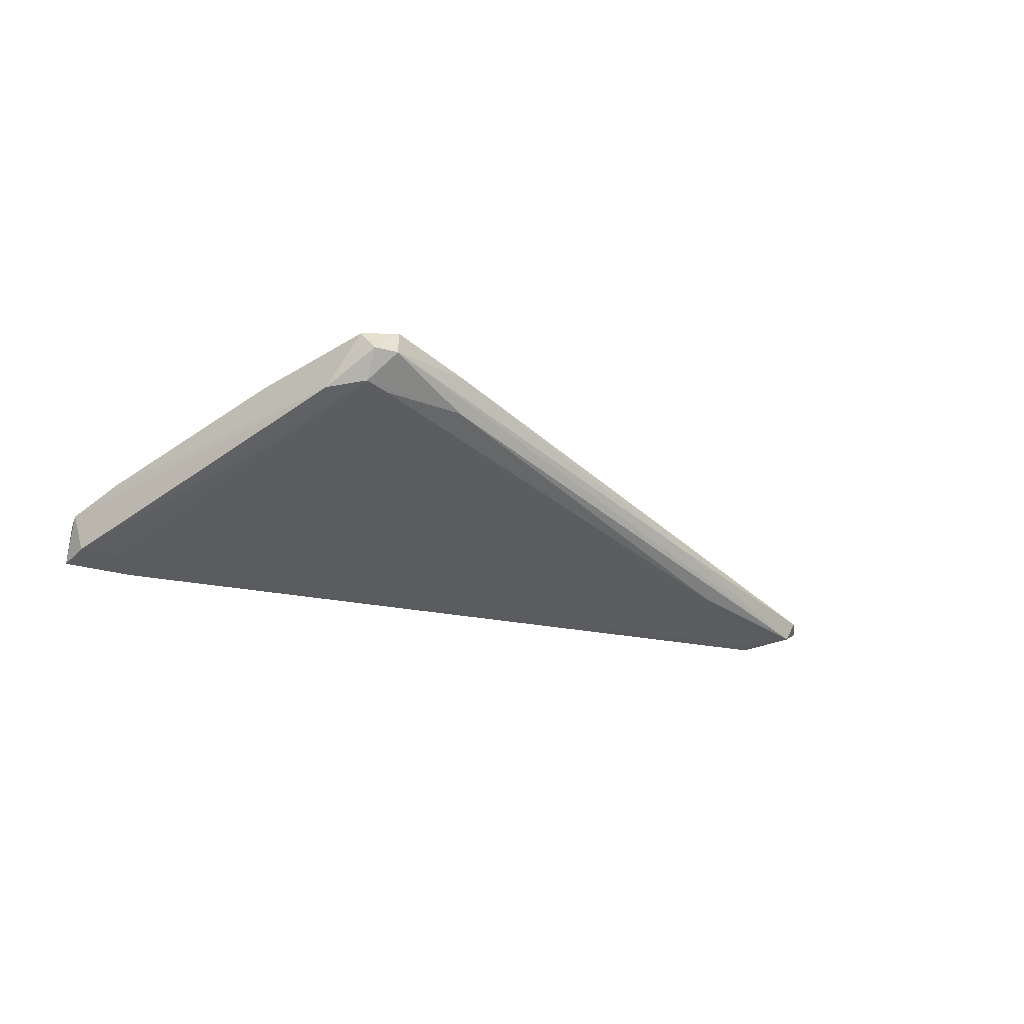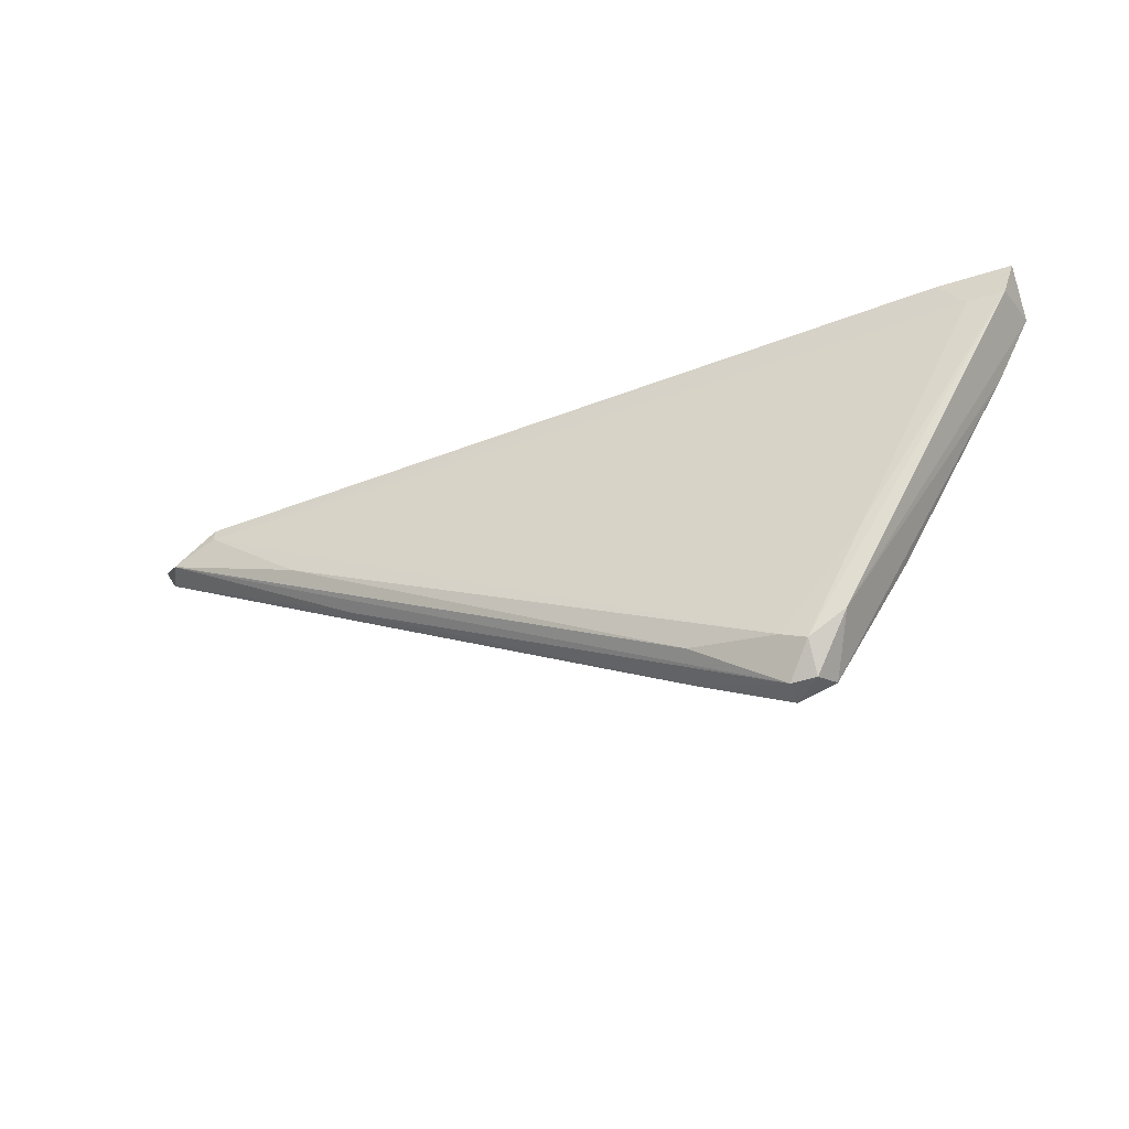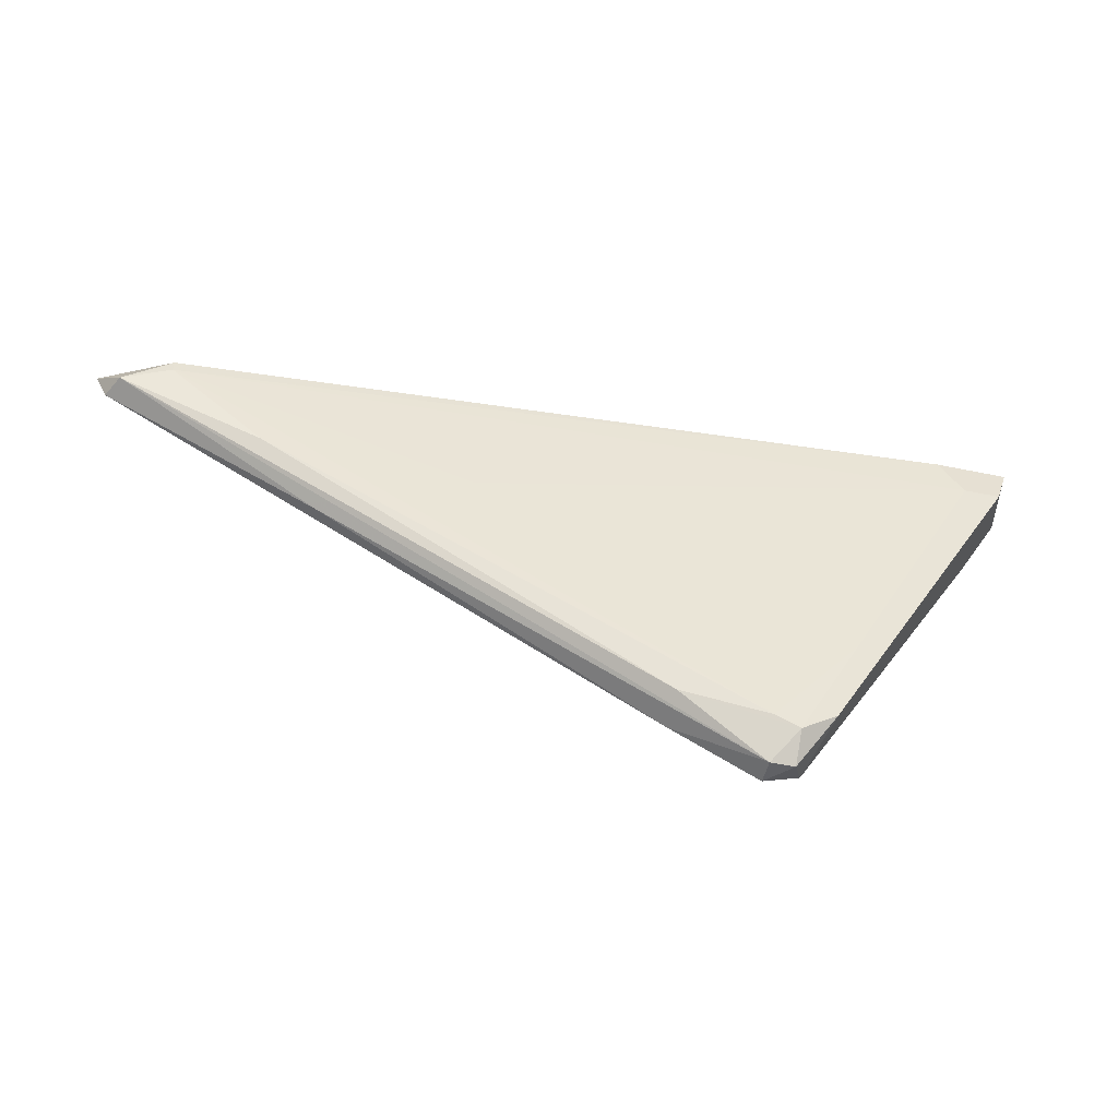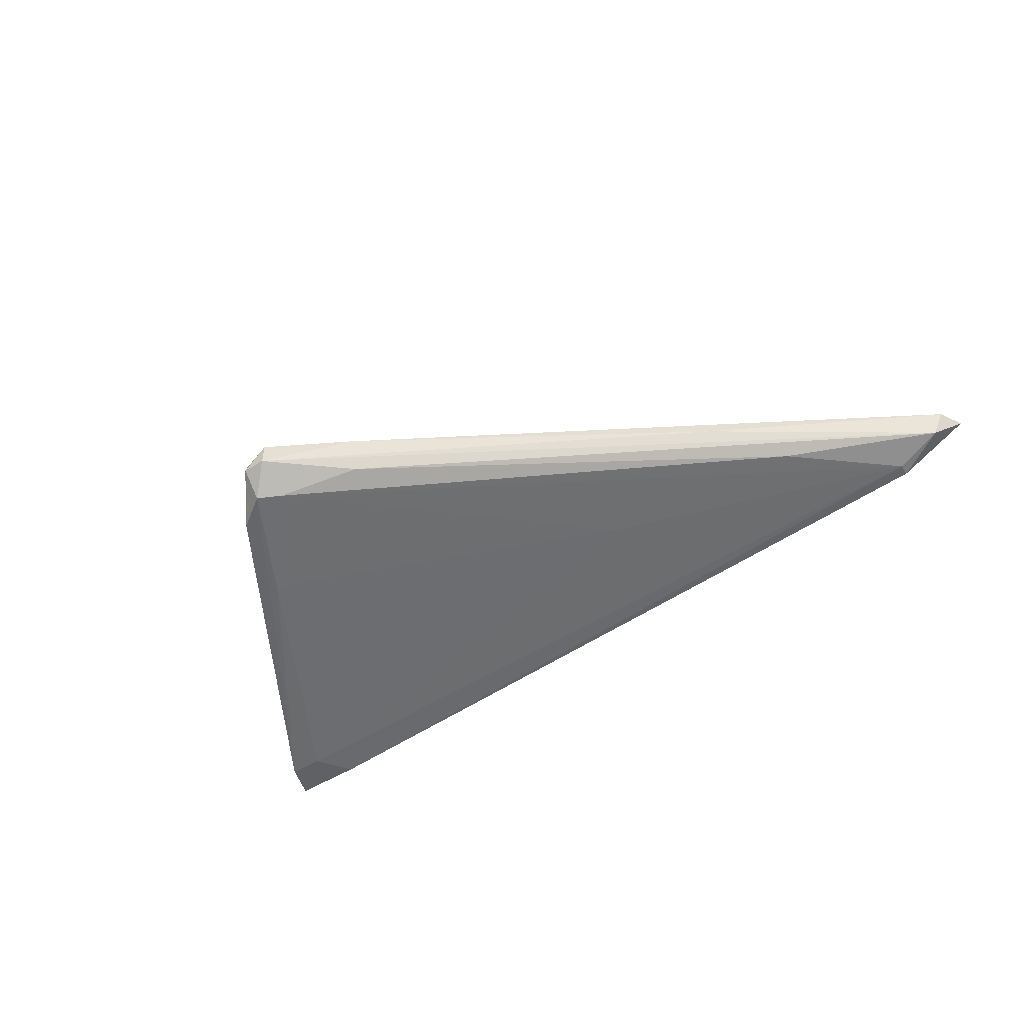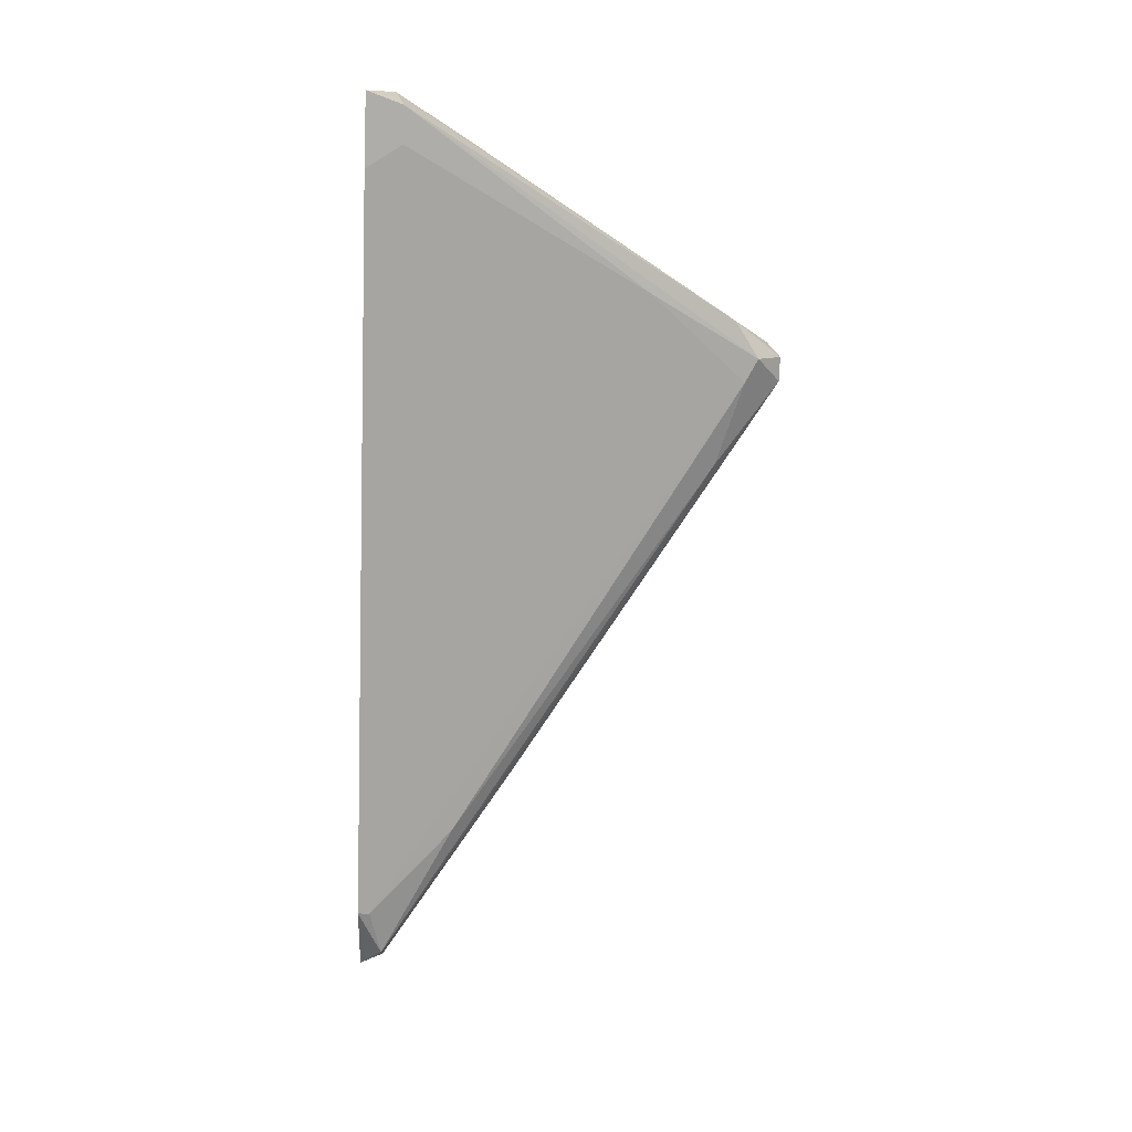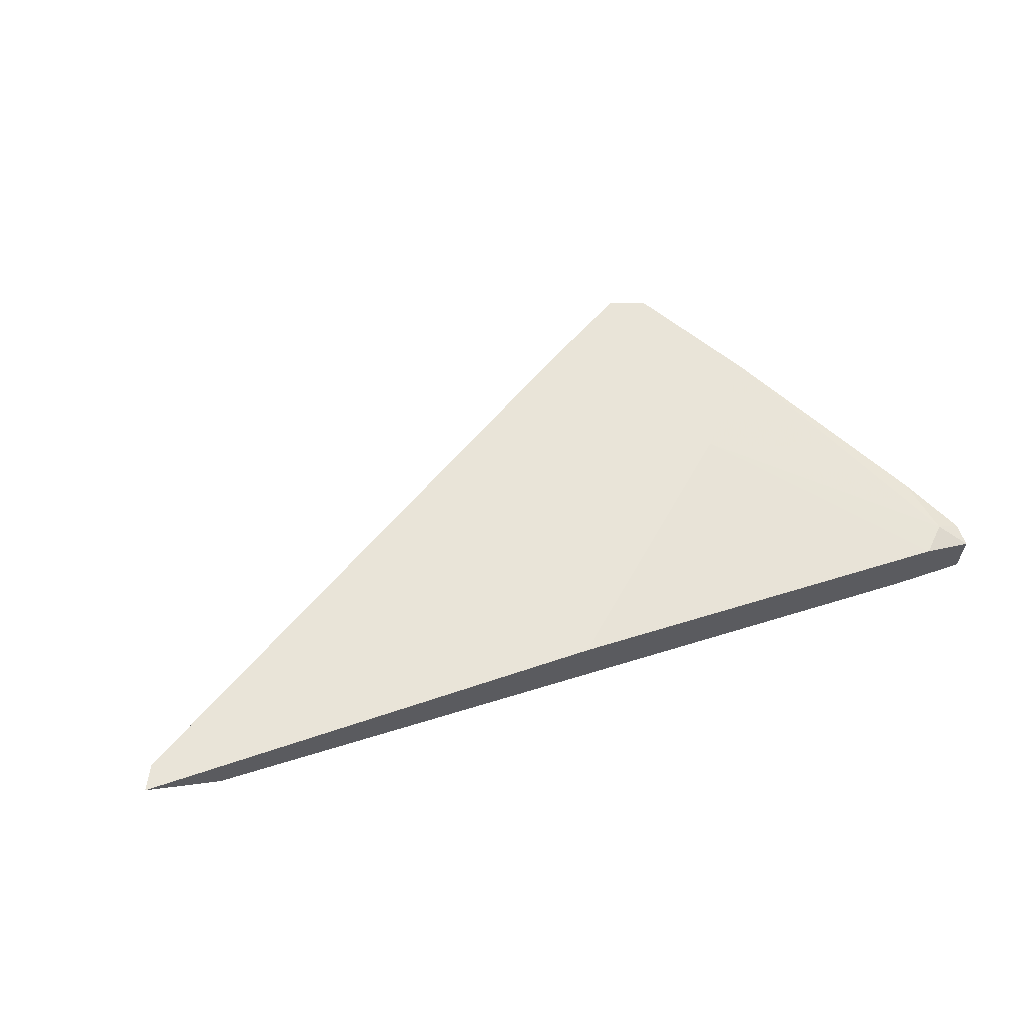
<metadata>
{"format":"obj","ext":"obj","renderer":"f3d","projection":"perspective","resolution":1024,"background":"white","views":[{"elev":-34.2,"azim":160.6,"up":"+Y"},{"elev":-48.9,"azim":19.4,"up":"+Z"},{"elev":-50.3,"azim":-12.9,"up":"+Z"},{"elev":-48.9,"azim":-145.3,"up":"+Y"},{"elev":-77.2,"azim":87.8,"up":"+Y"},{"elev":60.3,"azim":-19.1,"up":"+Y"}]}
</metadata>
<code>
v 0.00992 -0.004794 -0.0314
v 0.00992 -0.006806 -0.03073
v -0.01221 -0.006806 -0.01664
v 0.0287 -0.009489 -0.01329
v 0.01797 -0.007476 -0.0314
v 0.02804 -0.006135 -0.01262
v -0.0216 -0.004794 -0.01128
v 0.02535 -0.009489 -0.01128
v 0.01462 -0.004794 -0.03408
v 0.01462 -0.006135 -0.03408
v 0.01462 -0.007476 -0.03207
v 0.02938 -0.009489 -0.01128
v 0.02938 -0.006806 -0.01262
v 0.02938 -0.006806 -0.01128
v 0.02669 -0.009489 -0.01329
v 0.02669 -0.006135 -0.01128
v 0.01596 -0.006135 -0.03408
v 0.01596 -0.007476 -0.03274
v -0.02093 -0.004794 -0.01262
v 0.004556 -0.004794 -0.01128
v 0.01931 -0.008147 -0.0267
v -0.01758 -0.006806 -0.01195
v -0.01758 -0.006806 -0.01128
v -0.008858 -0.005465 -0.02
v 0.01663 -0.004794 -0.03341
v 0.01663 -0.004794 -0.02201
v 0.02736 -0.006135 -0.01597
v -0.000799 -0.007476 -0.01798
v -0.02026 -0.006135 -0.01262
v 0.02065 -0.004794 -0.0267
f 24 19 1
f 26 9 7
f 7 12 16
f 26 7 20
f 16 26 20
f 7 16 20
f 9 26 30
f 7 9 19
f 29 7 19
f 12 7 23
f 7 29 23
f 29 22 23
f 12 15 4
f 13 12 4
f 5 13 4
f 18 5 4
f 9 30 25
f 10 18 2
f 29 10 2
f 18 11 2
f 2 11 3
f 22 29 3
f 11 22 3
f 29 2 3
f 15 12 8
f 22 15 8
f 12 23 8
f 23 22 8
f 15 22 28
f 22 11 28
f 26 16 6
f 30 26 6
f 10 29 24
f 29 19 24
f 11 18 21
f 4 15 21
f 18 4 21
f 15 28 21
f 28 11 21
f 16 12 14
f 12 13 14
f 6 16 14
f 13 6 14
f 10 9 17
f 18 10 17
f 5 18 17
f 9 25 17
f 25 5 17
f 13 5 27
f 25 30 27
f 5 25 27
f 30 6 27
f 6 13 27
f 9 10 1
f 19 9 1
f 10 24 1

</code>
